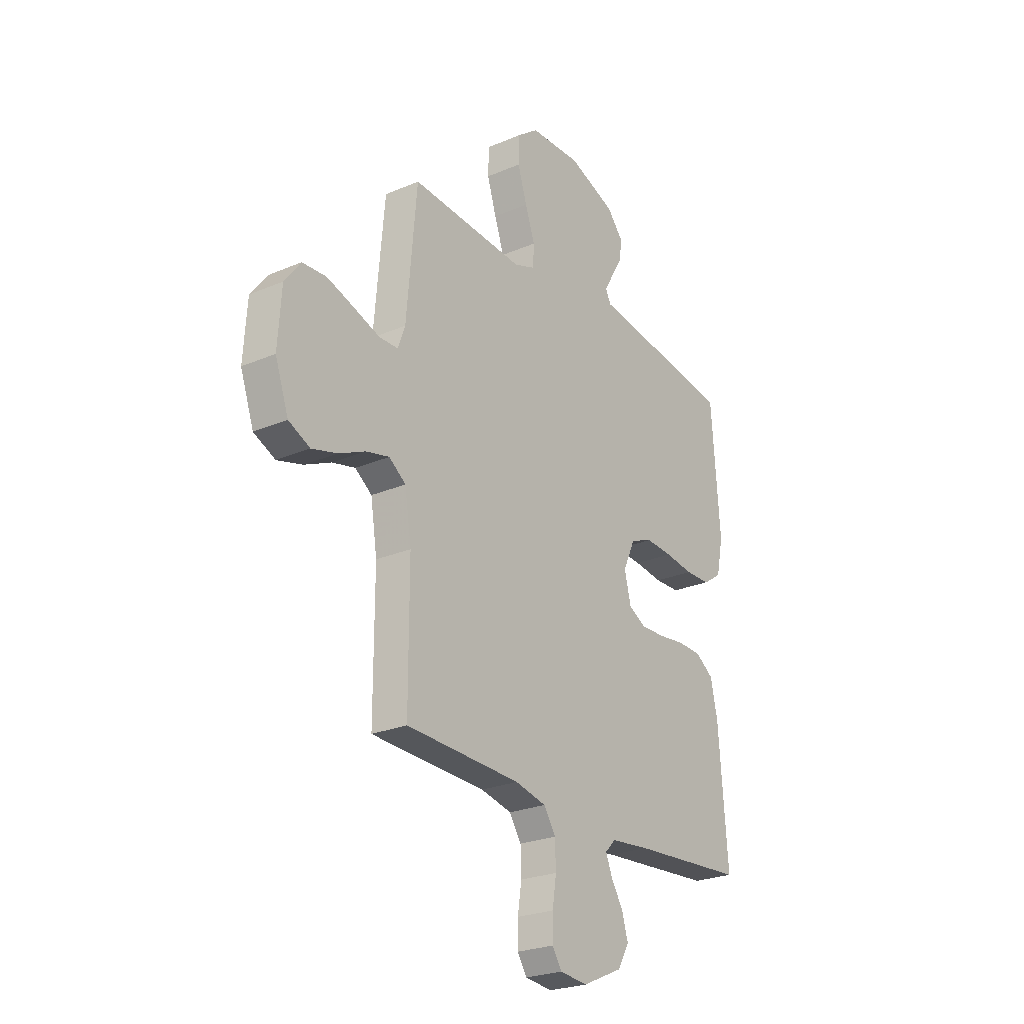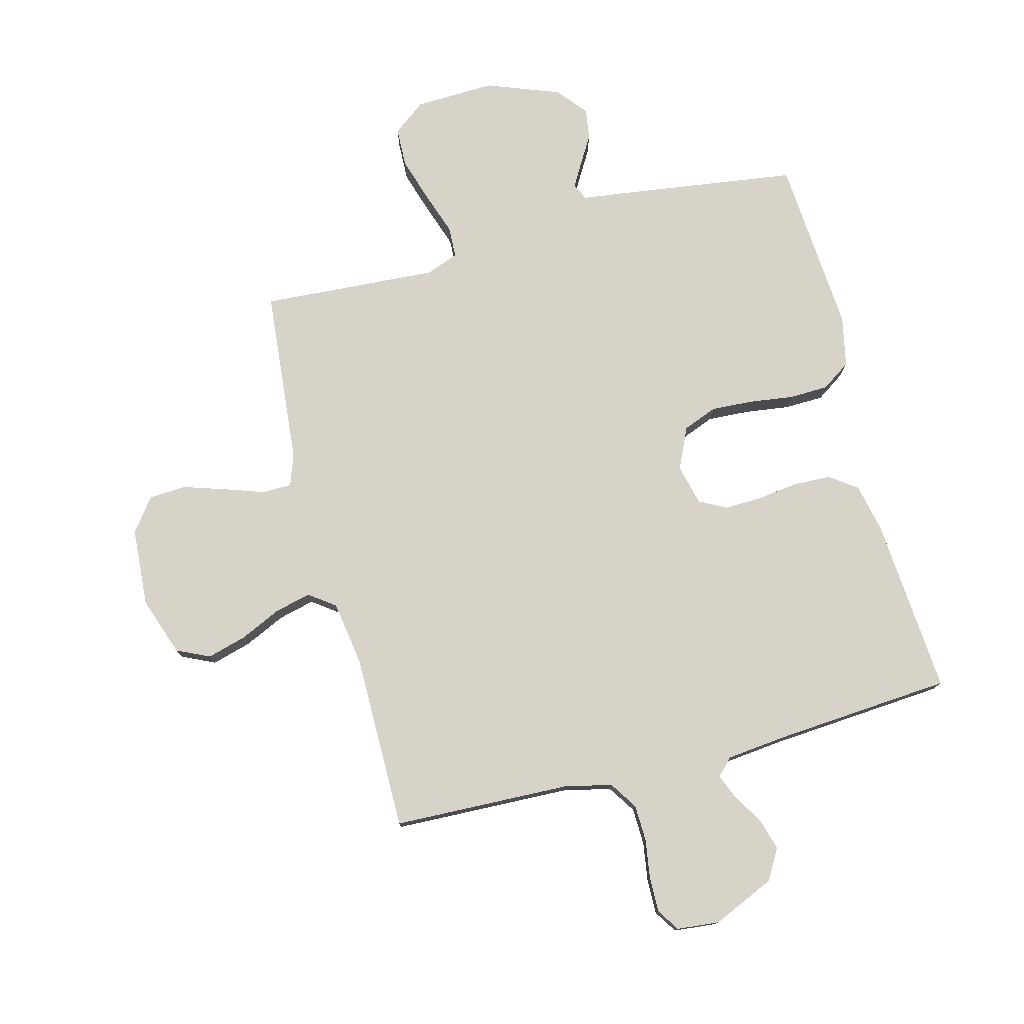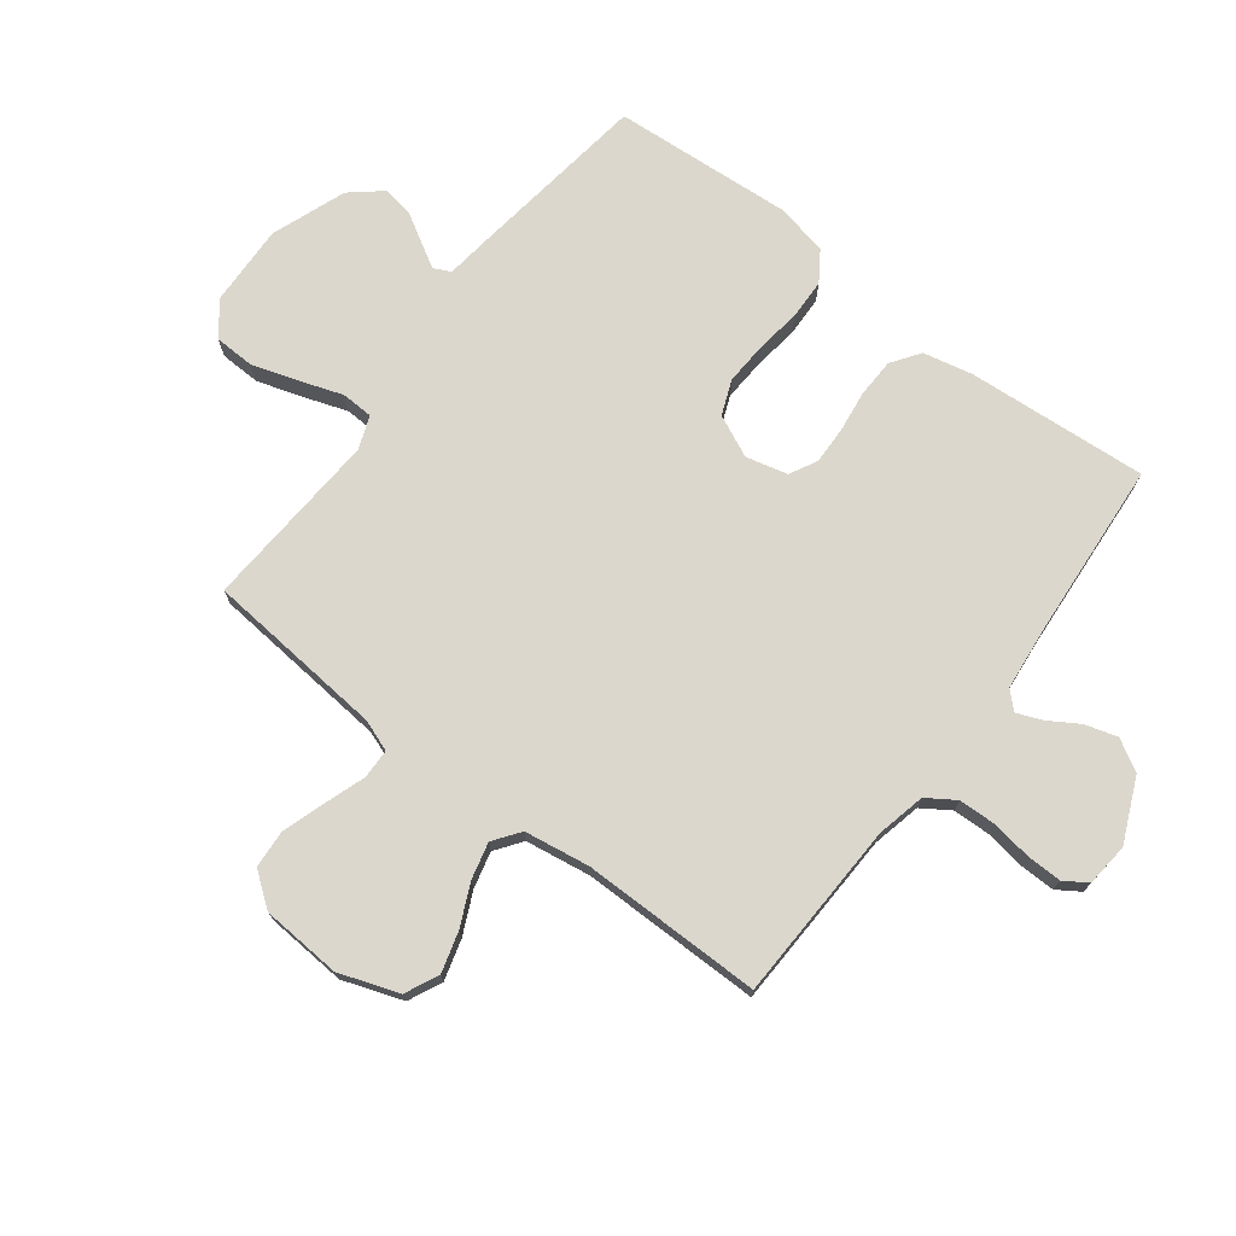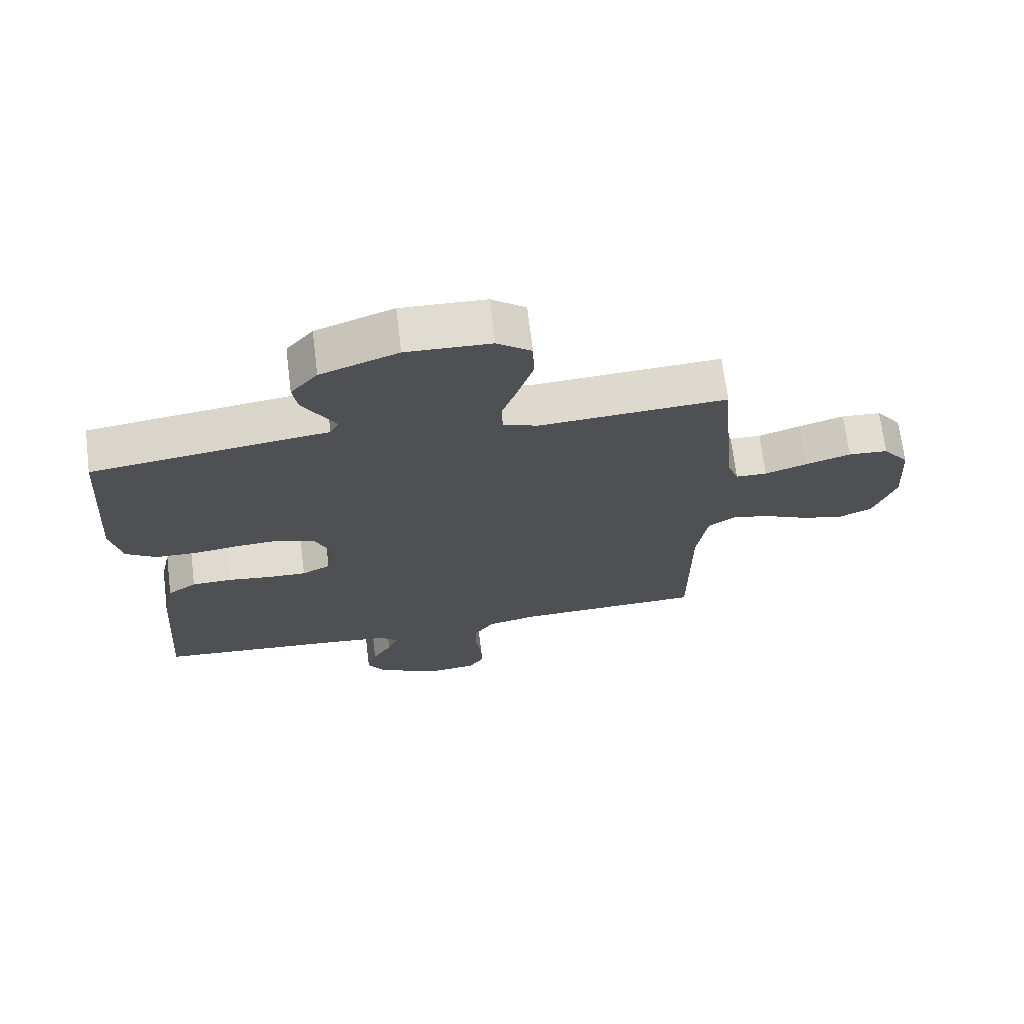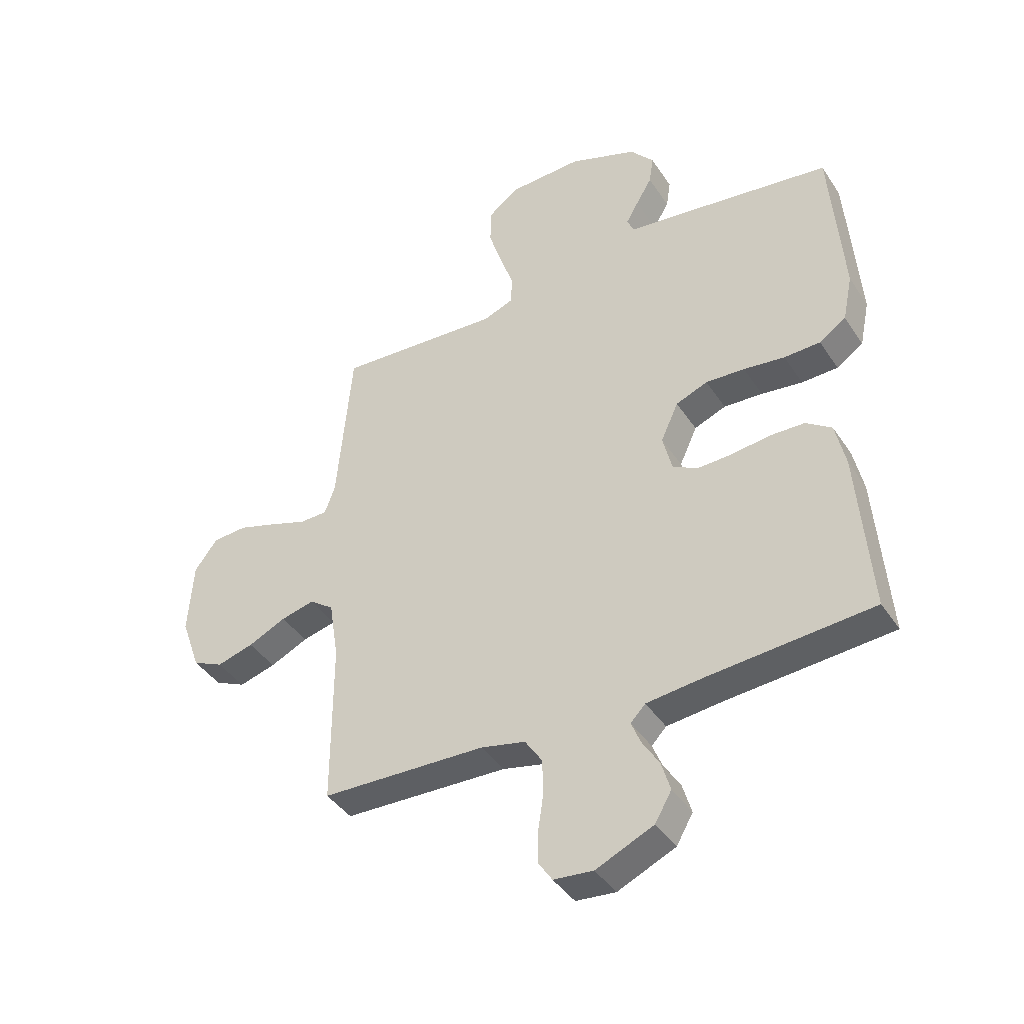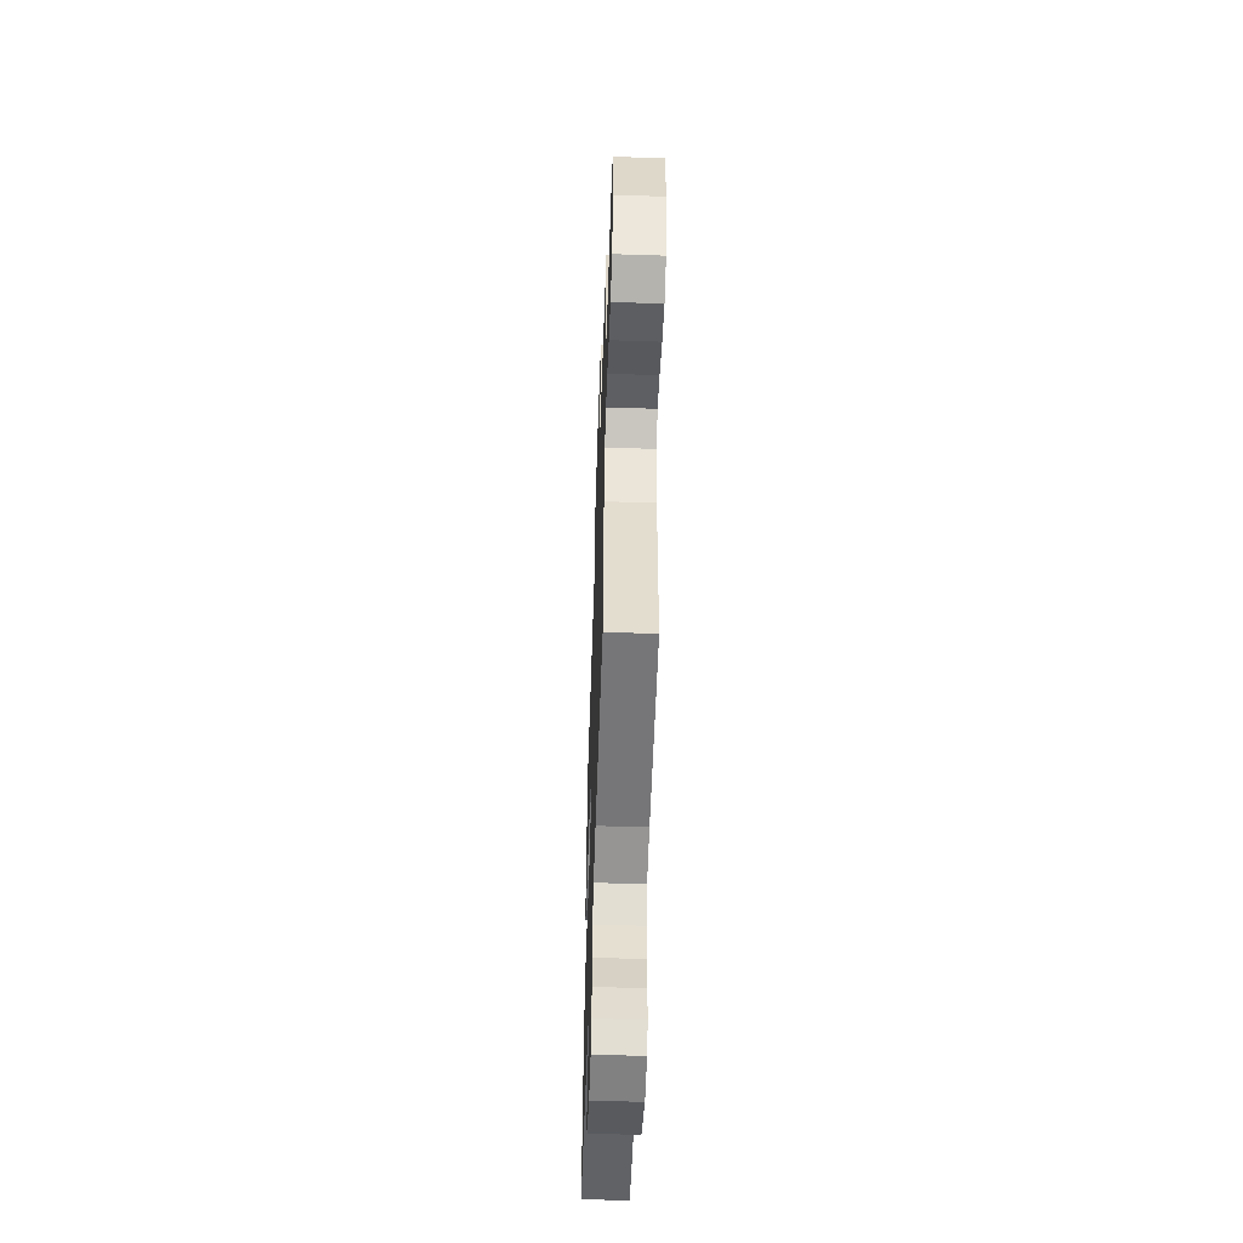
<metadata>
{"format":"obj","ext":"obj","renderer":"f3d","projection":"perspective","resolution":1024,"background":"white","views":[{"elev":-25.1,"azim":124.8,"up":"+Z"},{"elev":77.1,"azim":165.5,"up":"+Y"},{"elev":73.4,"azim":127.4,"up":"+Y"},{"elev":69.9,"azim":-7.0,"up":"+Z"},{"elev":-41.2,"azim":-149.5,"up":"+Z"},{"elev":-55.0,"azim":88.0,"up":"+Z"}]}
</metadata>
<code>
v -0.5 0.07 -0.5
v -0.477 0.07 -0.2
v -0.459 0.07 -0.117
v -0.412 0.07 -0.084
v -0.348 0.07 -0.082
v -0.279 0.07 -0.091
v -0.216 0.07 -0.093
v -0.17 0.07 -0.069
v -0.153 0.07 0
v -0.185 0.07 0.07
v -0.243 0.07 0.093
v -0.314 0.07 0.089
v -0.389 0.07 0.079
v -0.455 0.07 0.081
v -0.504 0.07 0.114
v -0.522 0.07 0.2
v -0.5 0.07 0.5
v -0.2 0.07 0.541
v -0.121 0.07 0.551
v -0.107 0.07 0.579
v -0.13 0.07 0.619
v -0.159 0.07 0.668
v -0.167 0.07 0.72
v -0.124 0.07 0.771
v 0 0.07 0.817
v 0.135 0.07 0.812
v 0.19 0.07 0.77
v 0.192 0.07 0.703
v 0.168 0.07 0.627
v 0.143 0.07 0.555
v 0.145 0.07 0.502
v 0.2 0.07 0.481
v 0.5 0.07 0.5
v 0.527 0.07 0.2
v 0.546 0.07 0.148
v 0.596 0.07 0.147
v 0.663 0.07 0.17
v 0.735 0.07 0.193
v 0.798 0.07 0.189
v 0.84 0.07 0.133
v 0.849 0.07 0
v 0.814 0.07 -0.099
v 0.758 0.07 -0.125
v 0.691 0.07 -0.106
v 0.622 0.07 -0.074
v 0.561 0.07 -0.059
v 0.517 0.07 -0.091
v 0.5 0.07 -0.2
v 0.5 0.07 -0.5
v 0.2 0.07 -0.51
v 0.119 0.07 -0.528
v 0.088 0.07 -0.575
v 0.086 0.07 -0.637
v 0.096 0.07 -0.703
v 0.097 0.07 -0.762
v 0.072 0.07 -0.8
v 0 0.07 -0.807
v -0.105 0.07 -0.76
v -0.135 0.07 -0.708
v -0.119 0.07 -0.654
v -0.088 0.07 -0.604
v -0.071 0.07 -0.562
v -0.098 0.07 -0.534
v -0.2 0.07 -0.523
v -0.5 0 -0.5
v -0.477 0 -0.2
v -0.459 0 -0.117
v -0.412 0 -0.084
v -0.348 0 -0.082
v -0.279 0 -0.091
v -0.216 0 -0.093
v -0.17 0 -0.069
v -0.153 0 0
v -0.185 0 0.07
v -0.243 0 0.093
v -0.314 0 0.089
v -0.389 0 0.079
v -0.455 0 0.081
v -0.504 0 0.114
v -0.522 0 0.2
v -0.5 0 0.5
v -0.2 0 0.541
v -0.121 0 0.551
v -0.107 0 0.579
v -0.13 0 0.619
v -0.159 0 0.668
v -0.167 0 0.72
v -0.124 0 0.771
v 0 0 0.817
v 0.135 0 0.812
v 0.19 0 0.77
v 0.192 0 0.703
v 0.168 0 0.627
v 0.143 0 0.555
v 0.145 0 0.502
v 0.2 0 0.481
v 0.5 0 0.5
v 0.527 0 0.2
v 0.546 0 0.148
v 0.596 0 0.147
v 0.663 0 0.17
v 0.735 0 0.193
v 0.798 0 0.189
v 0.84 0 0.133
v 0.849 0 0
v 0.814 0 -0.099
v 0.758 0 -0.125
v 0.691 0 -0.106
v 0.622 0 -0.074
v 0.561 0 -0.059
v 0.517 0 -0.091
v 0.5 0 -0.2
v 0.5 0 -0.5
v 0.2 0 -0.51
v 0.119 0 -0.528
v 0.088 0 -0.575
v 0.086 0 -0.637
v 0.096 0 -0.703
v 0.097 0 -0.762
v 0.072 0 -0.8
v 0 0 -0.807
v -0.105 0 -0.76
v -0.135 0 -0.708
v -0.119 0 -0.654
v -0.088 0 -0.604
v -0.071 0 -0.562
v -0.098 0 -0.534
v -0.2 0 -0.523
f 59 60 61
f 58 59 61
f 57 58 61
f 56 57 61
f 55 56 61
f 54 55 61
f 53 54 61
f 52 53 61 62
f 51 52 62 63
f 48 49 50
f 51 63 64
f 50 51 64
f 48 50 64
f 47 48 64
f 43 44 45
f 42 43 45
f 41 42 45
f 40 41 45
f 39 40 45
f 38 39 45
f 37 38 45
f 36 37 45
f 35 36 45 46
f 64 1 2
f 47 64 2
f 46 47 2
f 35 46 2
f 34 35 2
f 28 29 30
f 27 28 30
f 26 27 30
f 25 26 30
f 24 25 30
f 23 24 30
f 22 23 30
f 21 22 30
f 20 21 30 31
f 19 20 31 32
f 18 19 32
f 17 18 32
f 16 17 32
f 15 16 32
f 14 15 32
f 13 14 32
f 12 13 32
f 4 5 6
f 3 4 6
f 2 3 6
f 2 6 7
f 34 2 7
f 32 33 34
f 12 32 34
f 11 12 34
f 10 11 34
f 9 10 34
f 8 9 34
f 7 8 34
f 125 124 123
f 125 123 122
f 125 122 121
f 125 121 120
f 125 120 119
f 125 119 118
f 125 118 117
f 126 125 117 116
f 127 126 116 115
f 114 113 112
f 128 127 115
f 128 115 114
f 128 114 112
f 128 112 111
f 109 108 107
f 109 107 106
f 109 106 105
f 109 105 104
f 109 104 103
f 109 103 102
f 109 102 101
f 109 101 100
f 110 109 100 99
f 66 65 128
f 66 128 111
f 66 111 110
f 66 110 99
f 66 99 98
f 94 93 92
f 94 92 91
f 94 91 90
f 94 90 89
f 94 89 88
f 94 88 87
f 94 87 86
f 94 86 85
f 95 94 85 84
f 96 95 84 83
f 96 83 82
f 96 82 81
f 96 81 80
f 96 80 79
f 96 79 78
f 96 78 77
f 96 77 76
f 70 69 68
f 70 68 67
f 70 67 66
f 71 70 66
f 71 66 98
f 98 97 96
f 98 96 76
f 98 76 75
f 98 75 74
f 98 74 73
f 98 73 72
f 98 72 71
f 1 65 66 2
f 2 66 67 3
f 3 67 68 4
f 4 68 69 5
f 5 69 70 6
f 6 70 71 7
f 7 71 72 8
f 8 72 73 9
f 9 73 74 10
f 10 74 75 11
f 11 75 76 12
f 12 76 77 13
f 13 77 78 14
f 14 78 79 15
f 15 79 80 16
f 16 80 81 17
f 17 81 82 18
f 18 82 83 19
f 19 83 84 20
f 20 84 85 21
f 21 85 86 22
f 22 86 87 23
f 23 87 88 24
f 24 88 89 25
f 25 89 90 26
f 26 90 91 27
f 27 91 92 28
f 28 92 93 29
f 29 93 94 30
f 30 94 95 31
f 31 95 96 32
f 32 96 97 33
f 33 97 98 34
f 34 98 99 35
f 35 99 100 36
f 36 100 101 37
f 37 101 102 38
f 38 102 103 39
f 39 103 104 40
f 40 104 105 41
f 41 105 106 42
f 42 106 107 43
f 43 107 108 44
f 44 108 109 45
f 45 109 110 46
f 46 110 111 47
f 47 111 112 48
f 48 112 113 49
f 49 113 114 50
f 50 114 115 51
f 51 115 116 52
f 52 116 117 53
f 53 117 118 54
f 54 118 119 55
f 55 119 120 56
f 56 120 121 57
f 57 121 122 58
f 58 122 123 59
f 59 123 124 60
f 60 124 125 61
f 61 125 126 62
f 62 126 127 63
f 63 127 128 64
f 64 128 65 1

</code>
